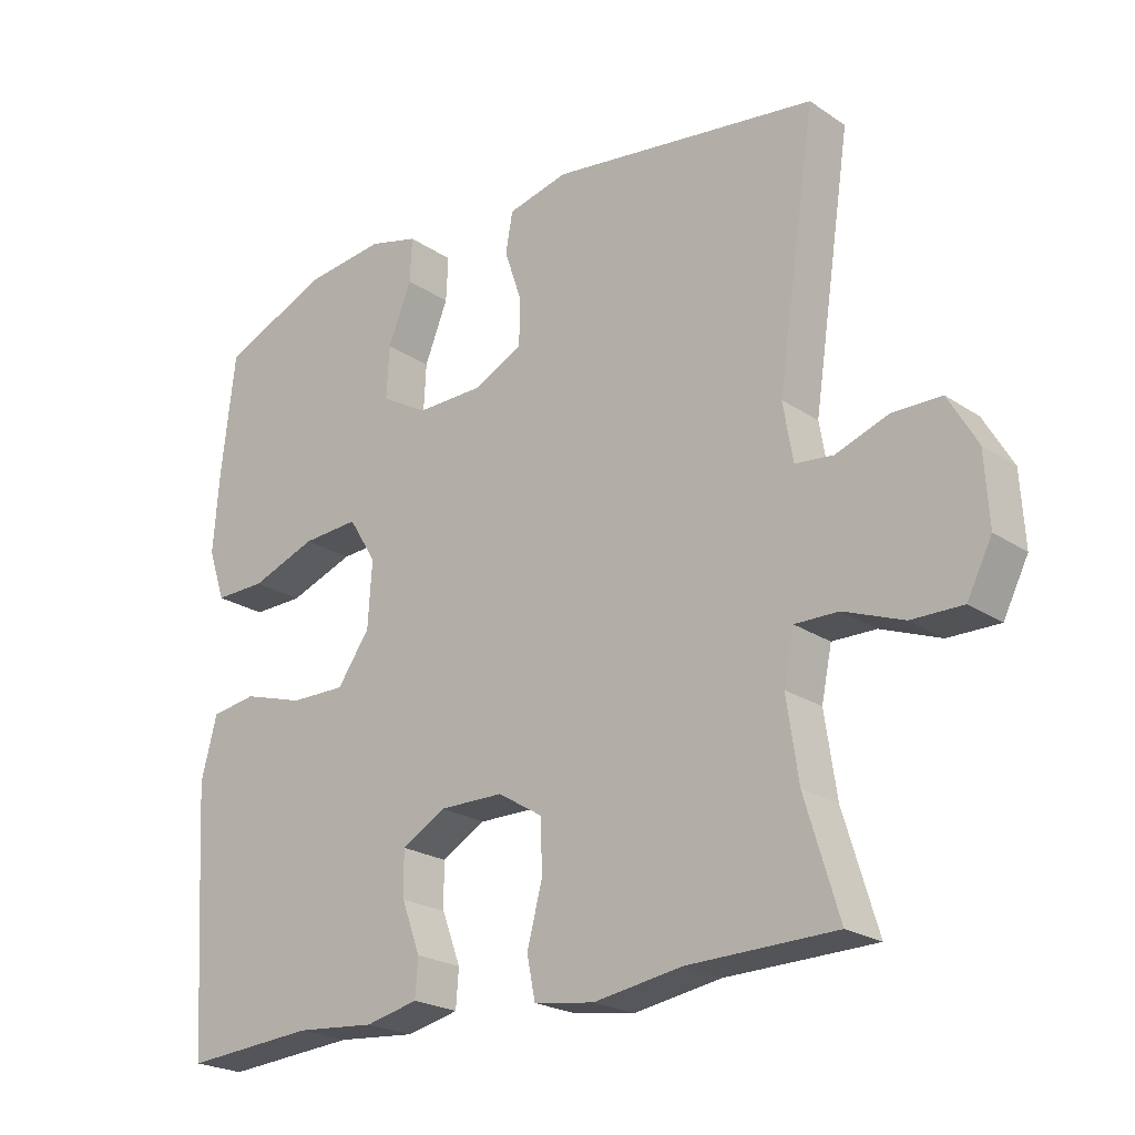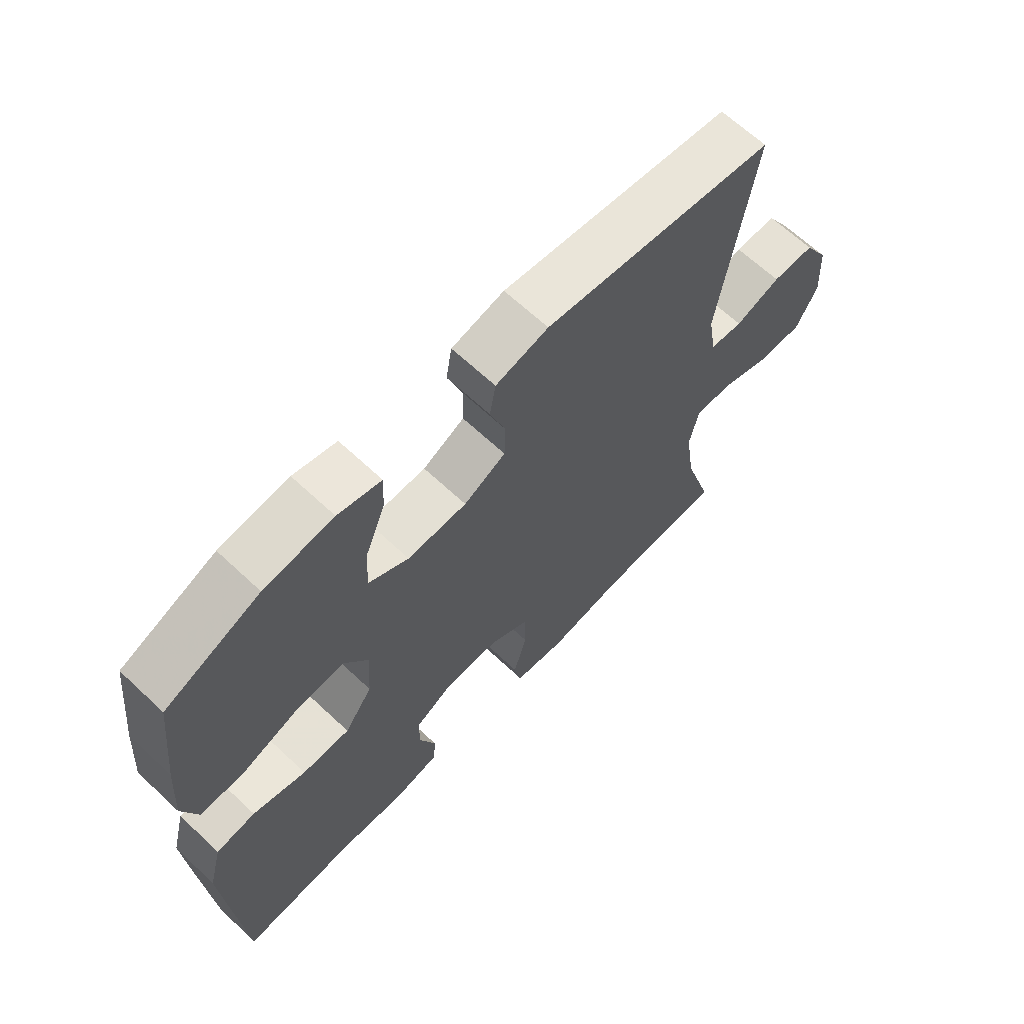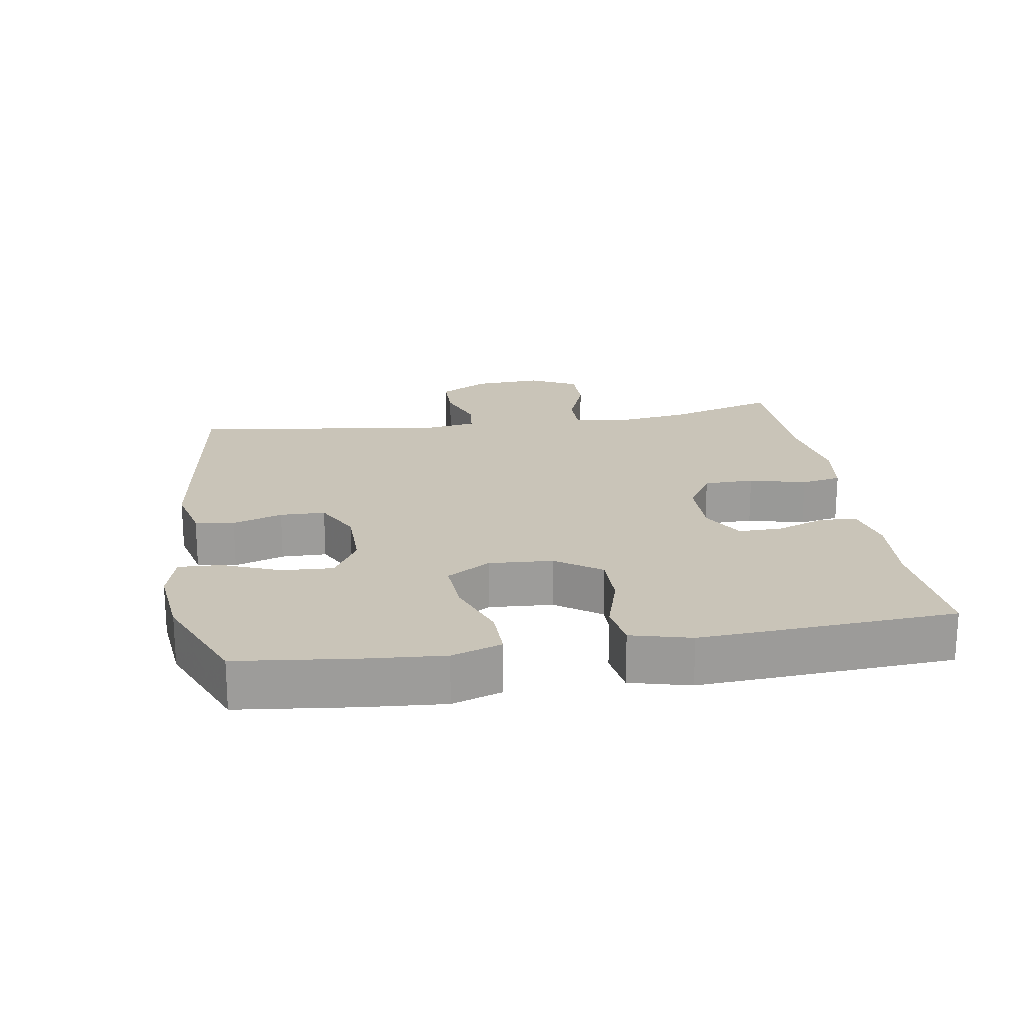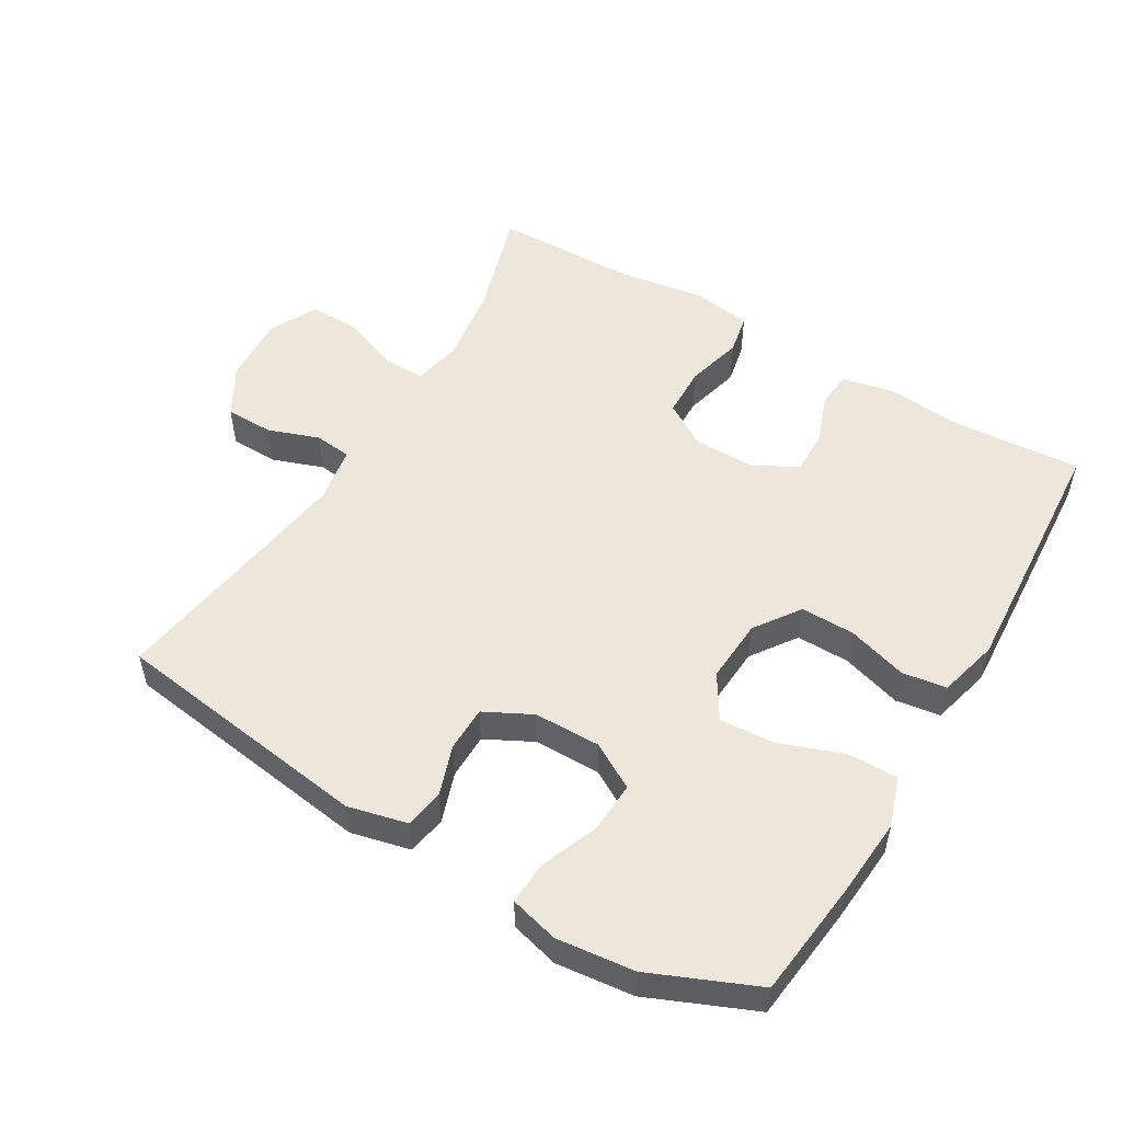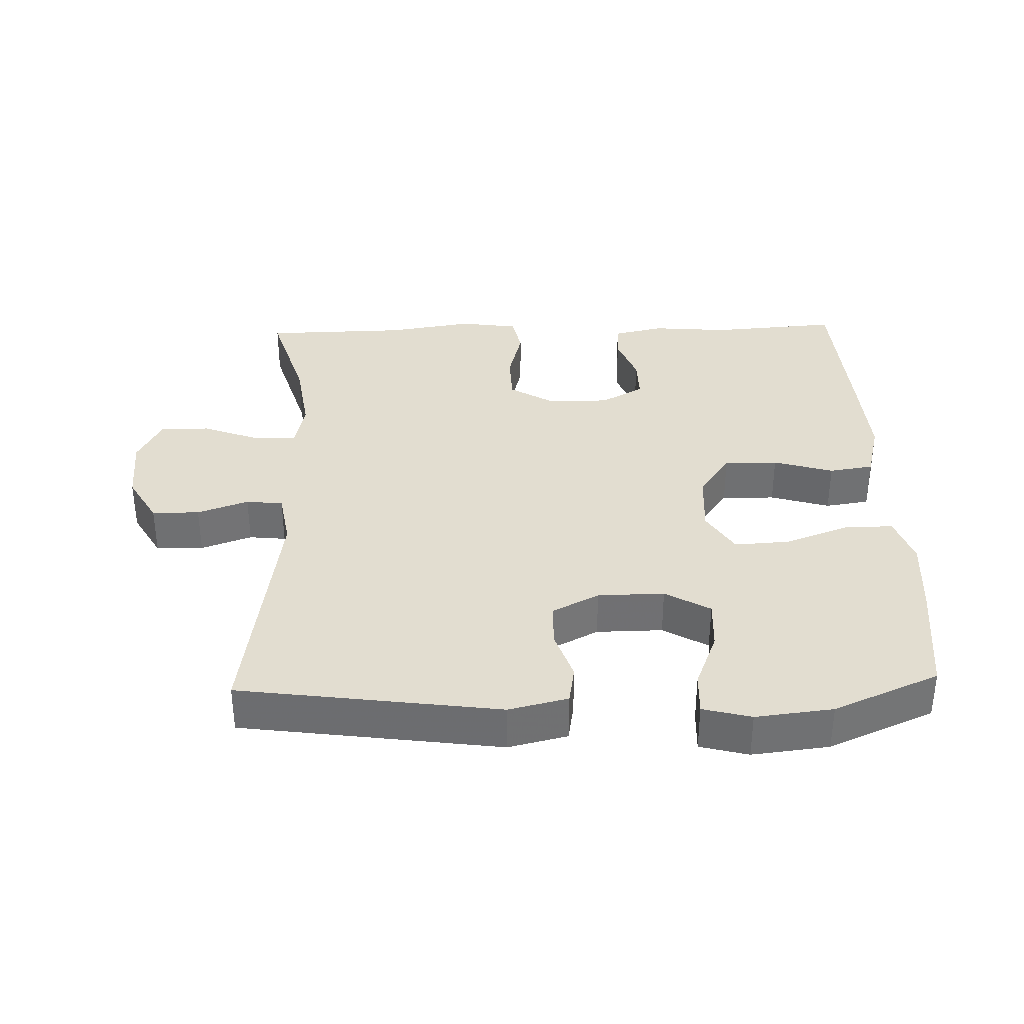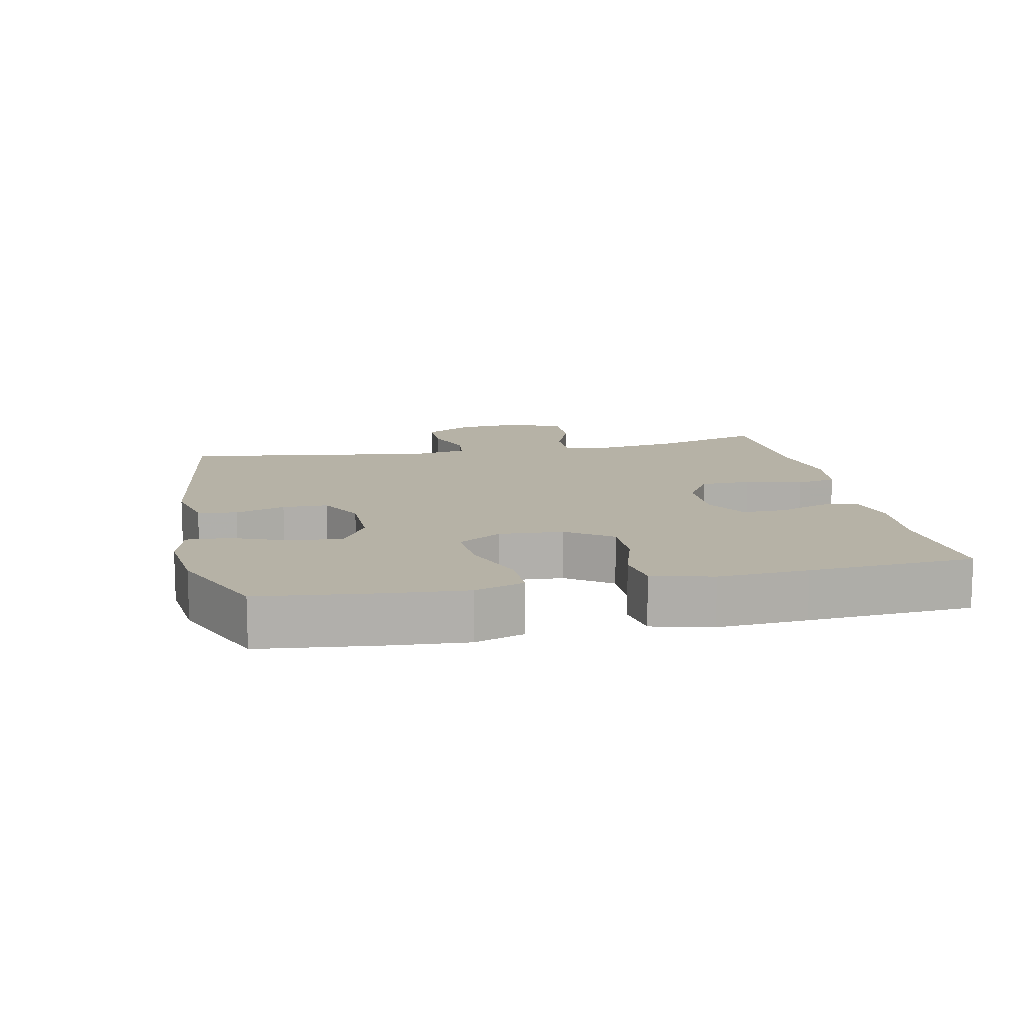
<metadata>
{"format":"obj","ext":"obj","renderer":"f3d","projection":"perspective","resolution":1024,"background":"white","views":[{"elev":-22.6,"azim":-138.8,"up":"+Z"},{"elev":65.6,"azim":133.3,"up":"+Z"},{"elev":20.2,"azim":80.9,"up":"+Y"},{"elev":52.6,"azim":30.7,"up":"+Y"},{"elev":35.2,"azim":-1.8,"up":"+Y"},{"elev":12.2,"azim":78.1,"up":"+Y"}]}
</metadata>
<code>
v -0.5 0.07 0.5
v -0.113 0.07 0.554
v -0.025 0.07 0.533
v -0.015 0.07 0.475
v -0.04 0.07 0.401
v -0.039 0.07 0.334
v 0.031 0.07 0.298
v 0.13 0.07 0.297
v 0.197 0.07 0.336
v 0.193 0.07 0.412
v 0.159 0.07 0.497
v 0.156 0.07 0.561
v 0.228 0.07 0.58
v 0.343 0.07 0.567
v 0.5 0.07 0.5
v 0.52 0.07 0.326
v 0.529 0.07 0.209
v 0.504 0.07 0.135
v 0.43 0.07 0.136
v 0.335 0.07 0.171
v 0.253 0.07 0.176
v 0.213 0.07 0.111
v 0.219 0.07 0.016
v 0.266 0.07 -0.051
v 0.346 0.07 -0.05
v 0.435 0.07 -0.023
v 0.501 0.07 -0.033
v 0.524 0.07 -0.122
v 0.516 0.07 -0.255
v 0.5 0.07 -0.5
v 0.31 0.07 -0.486
v 0.195 0.07 -0.496
v 0.119 0.07 -0.479
v 0.115 0.07 -0.425
v 0.142 0.07 -0.352
v 0.143 0.07 -0.287
v 0.079 0.07 -0.251
v -0.014 0.07 -0.252
v -0.079 0.07 -0.292
v -0.081 0.07 -0.367
v -0.059 0.07 -0.451
v -0.071 0.07 -0.511
v -0.158 0.07 -0.524
v -0.286 0.07 -0.504
v -0.5 0.07 -0.5
v -0.451 0.07 -0.338
v -0.434 0.07 -0.222
v -0.449 0.07 -0.149
v -0.512 0.07 -0.15
v -0.598 0.07 -0.183
v -0.672 0.07 -0.184
v -0.708 0.07 -0.113
v -0.702 0.07 -0.011
v -0.66 0.07 0.062
v -0.589 0.07 0.063
v -0.513 0.07 0.036
v -0.458 0.07 0.042
v -0.444 0.07 0.126
v -0.5 0 0.5
v -0.113 0 0.554
v -0.025 0 0.533
v -0.015 0 0.475
v -0.04 0 0.401
v -0.039 0 0.334
v 0.031 0 0.298
v 0.13 0 0.297
v 0.197 0 0.336
v 0.193 0 0.412
v 0.159 0 0.497
v 0.156 0 0.561
v 0.228 0 0.58
v 0.343 0 0.567
v 0.5 0 0.5
v 0.52 0 0.326
v 0.529 0 0.209
v 0.504 0 0.135
v 0.43 0 0.136
v 0.335 0 0.171
v 0.253 0 0.176
v 0.213 0 0.111
v 0.219 0 0.016
v 0.266 0 -0.051
v 0.346 0 -0.05
v 0.435 0 -0.023
v 0.501 0 -0.033
v 0.524 0 -0.122
v 0.516 0 -0.255
v 0.5 0 -0.5
v 0.31 0 -0.486
v 0.195 0 -0.496
v 0.119 0 -0.479
v 0.115 0 -0.425
v 0.142 0 -0.352
v 0.143 0 -0.287
v 0.079 0 -0.251
v -0.014 0 -0.252
v -0.079 0 -0.292
v -0.081 0 -0.367
v -0.059 0 -0.451
v -0.071 0 -0.511
v -0.158 0 -0.524
v -0.286 0 -0.504
v -0.5 0 -0.5
v -0.451 0 -0.338
v -0.434 0 -0.222
v -0.449 0 -0.149
v -0.512 0 -0.15
v -0.598 0 -0.183
v -0.672 0 -0.184
v -0.708 0 -0.113
v -0.702 0 -0.011
v -0.66 0 0.062
v -0.589 0 0.063
v -0.513 0 0.036
v -0.458 0 0.042
v -0.444 0 0.126
f 54 55 56
f 53 54 56
f 52 53 56
f 51 52 56
f 50 51 56
f 49 50 56
f 48 49 56 57
f 47 48 57 58
f 44 45 46
f 44 46 47
f 43 44 47
f 42 43 47
f 41 42 47
f 40 41 47
f 39 40 47 58
f 33 34 35
f 32 33 35
f 31 32 35
f 31 35 36
f 30 31 36
f 29 30 36
f 28 29 36
f 27 28 36
f 26 27 36
f 25 26 36
f 24 25 36 37
f 18 19 20
f 17 18 20
f 16 17 20
f 15 16 20
f 14 15 20
f 13 14 20
f 12 13 20
f 11 12 20
f 10 11 20
f 9 10 20 21
f 8 9 21 22
f 3 4 5
f 2 3 5
f 1 2 5
f 58 1 5
f 58 5 6
f 58 6 7
f 39 58 7
f 38 39 7
f 23 24 37 38
f 22 23 38
f 8 22 38
f 7 8 38
f 114 113 112
f 114 112 111
f 114 111 110
f 114 110 109
f 114 109 108
f 114 108 107
f 115 114 107 106
f 116 115 106 105
f 104 103 102
f 105 104 102
f 105 102 101
f 105 101 100
f 105 100 99
f 105 99 98
f 116 105 98 97
f 93 92 91
f 93 91 90
f 93 90 89
f 94 93 89
f 94 89 88
f 94 88 87
f 94 87 86
f 94 86 85
f 94 85 84
f 94 84 83
f 95 94 83 82
f 78 77 76
f 78 76 75
f 78 75 74
f 78 74 73
f 78 73 72
f 78 72 71
f 78 71 70
f 78 70 69
f 78 69 68
f 79 78 68 67
f 80 79 67 66
f 63 62 61
f 63 61 60
f 63 60 59
f 63 59 116
f 64 63 116
f 65 64 116
f 65 116 97
f 65 97 96
f 96 95 82 81
f 96 81 80
f 96 80 66
f 96 66 65
f 1 59 60 2
f 2 60 61 3
f 3 61 62 4
f 4 62 63 5
f 5 63 64 6
f 6 64 65 7
f 7 65 66 8
f 8 66 67 9
f 9 67 68 10
f 10 68 69 11
f 11 69 70 12
f 12 70 71 13
f 13 71 72 14
f 14 72 73 15
f 15 73 74 16
f 16 74 75 17
f 17 75 76 18
f 18 76 77 19
f 19 77 78 20
f 20 78 79 21
f 21 79 80 22
f 22 80 81 23
f 23 81 82 24
f 24 82 83 25
f 25 83 84 26
f 26 84 85 27
f 27 85 86 28
f 28 86 87 29
f 29 87 88 30
f 30 88 89 31
f 31 89 90 32
f 32 90 91 33
f 33 91 92 34
f 34 92 93 35
f 35 93 94 36
f 36 94 95 37
f 37 95 96 38
f 38 96 97 39
f 39 97 98 40
f 40 98 99 41
f 41 99 100 42
f 42 100 101 43
f 43 101 102 44
f 44 102 103 45
f 45 103 104 46
f 46 104 105 47
f 47 105 106 48
f 48 106 107 49
f 49 107 108 50
f 50 108 109 51
f 51 109 110 52
f 52 110 111 53
f 53 111 112 54
f 54 112 113 55
f 55 113 114 56
f 56 114 115 57
f 57 115 116 58
f 58 116 59 1

</code>
